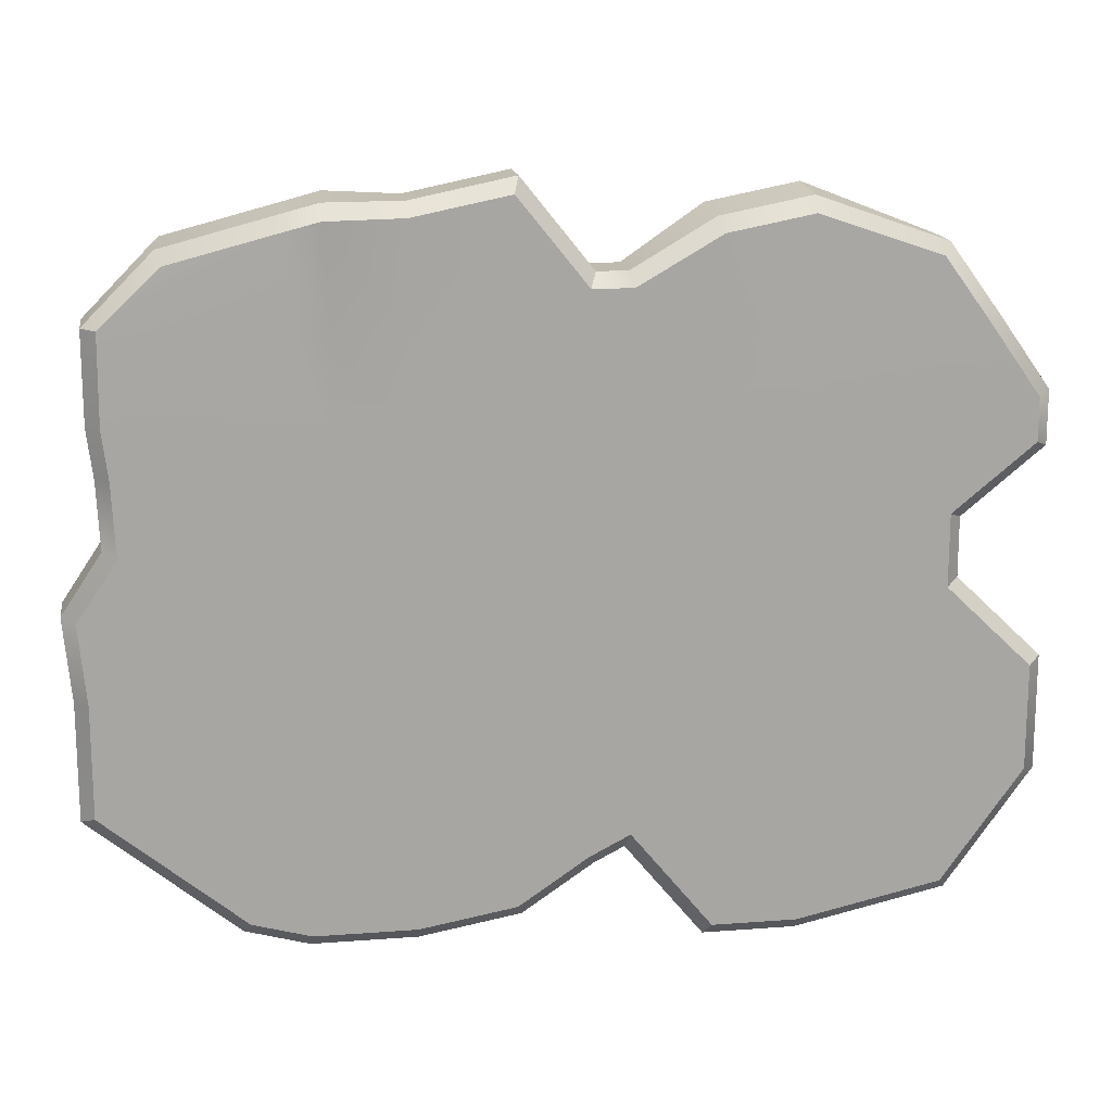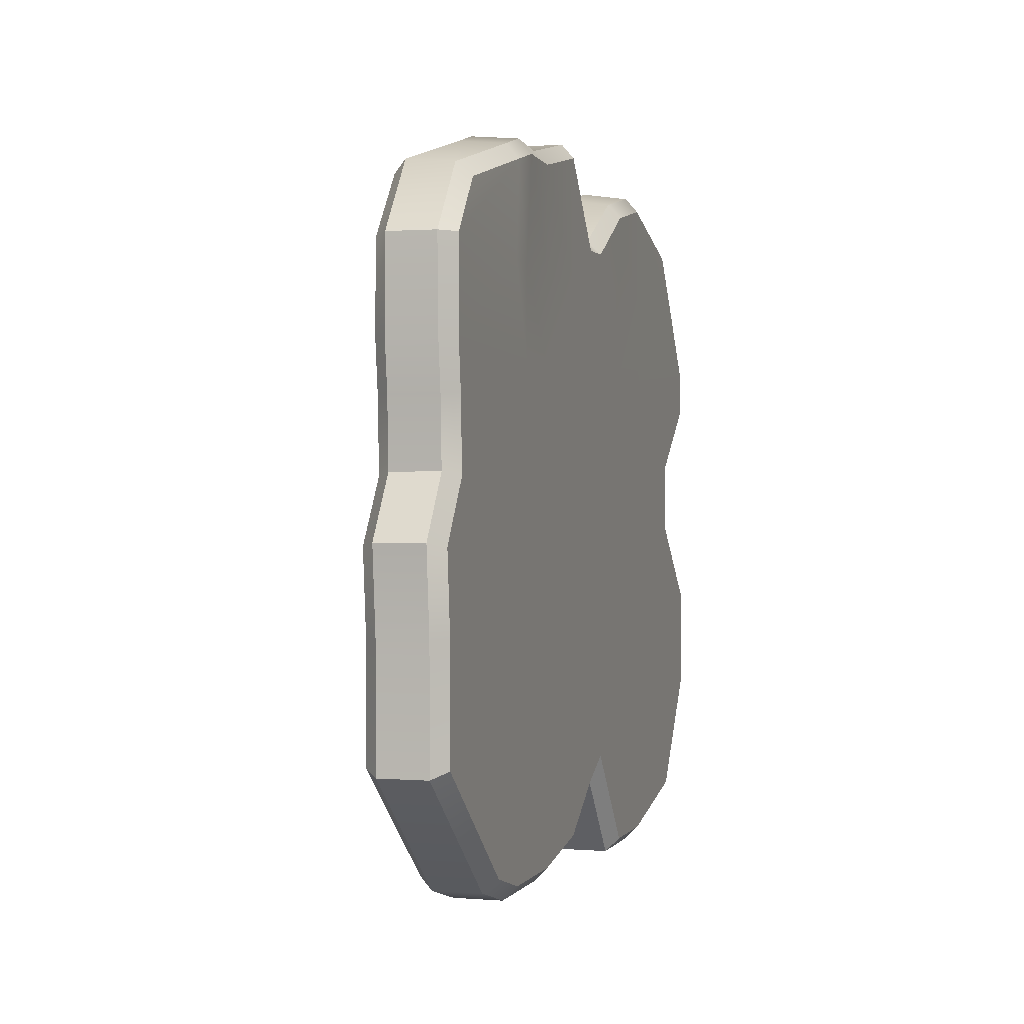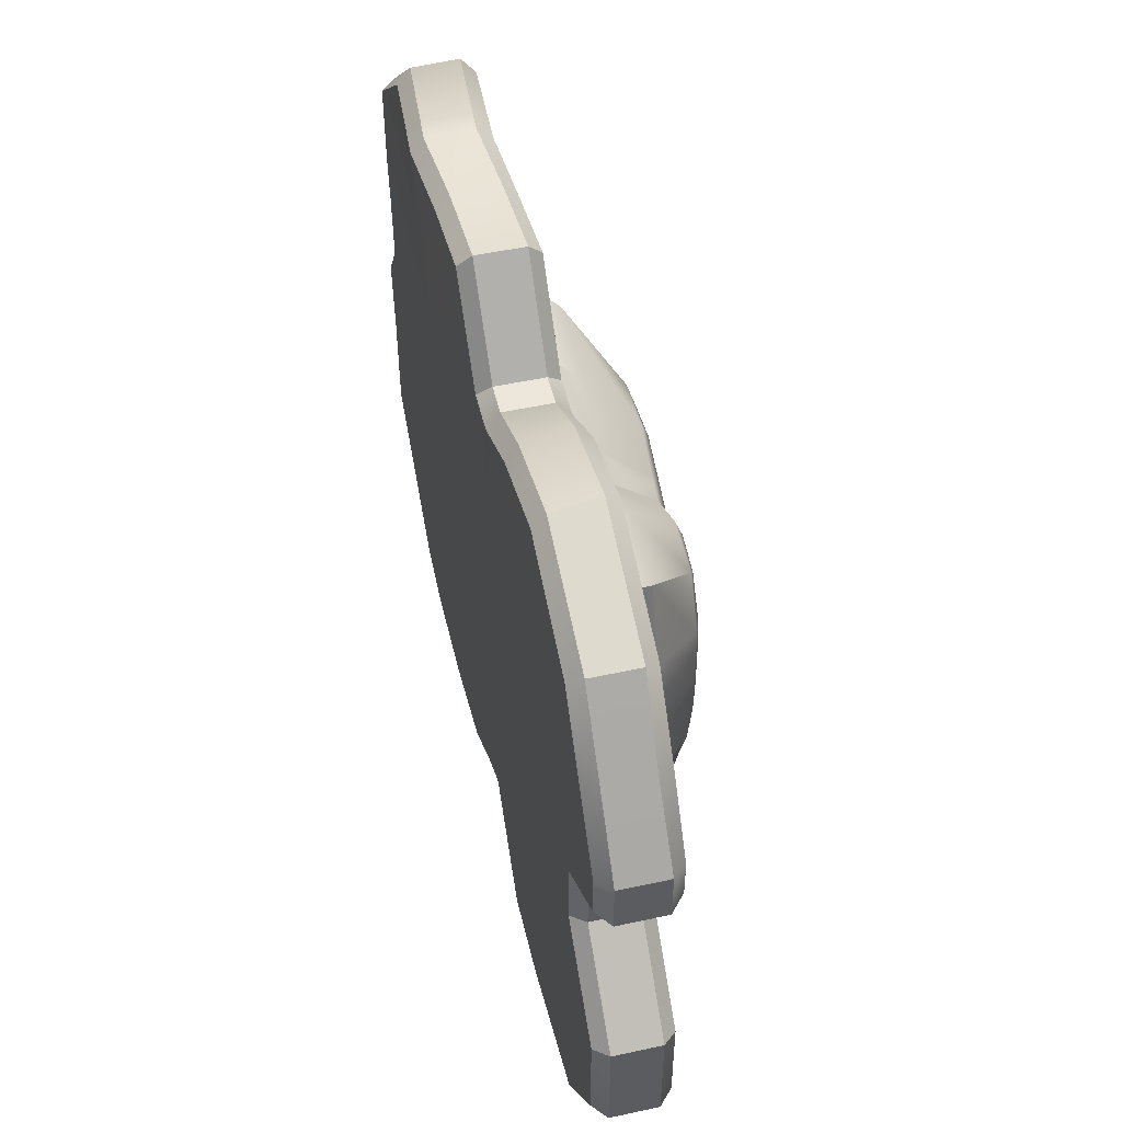
<metadata>
{"format":"obj","ext":"obj","renderer":"f3d","projection":"perspective","resolution":1024,"background":"white","views":[{"elev":16.0,"azim":-8.9,"up":"+Z"},{"elev":0.9,"azim":-73.2,"up":"+Z"},{"elev":50.9,"azim":76.7,"up":"+Z"}]}
</metadata>
<code>
g default
v -1.923 0.5 -2.847
v -0.5899 0.5 -2.847
v 0.7434 0.5 -2.309
v 1.783 0.5 -2.847
v 3.011 0.5 -2.847
v 3.011 -0.5 -2.847
v 1.783 -0.5 -2.847
v 0.7434 -0.5 -2.309
v -0.5899 -0.5 -2.847
v -1.923 -0.5 -2.847
v -2.394 0.5 -1.305
v 3.018 0.5 -1.305
v 3.018 -0.5 -1.305
v 1.783 -0.5 -1.305
v 0.7434 -0.5 -1.058
v -0.5899 -0.5 -1.305
v -1.954 -0.5 -1.305
v -3.025 0.5 -0.2035
v 3.482 0.5 -0.2035
v 3.482 -0.5 -0.2035
v 1.783 -0.5 -0.2035
v 0.7434 -0.5 -0.1651
v -0.5899 -0.5 -0.2035
v -1.954 -0.5 -0.2035
v -3.025 0.5 0.5895
v 3.482 0.5 0.5895
v 3.482 -0.5 0.5895
v 1.783 -0.5 0.5895
v 0.7434 -0.5 0.3949
v -0.5899 -0.5 0.5895
v -1.954 -0.5 0.5895
v -2.906 0.5 1.471
v 3.287 0.5 1.471
v 3.087 -0.5 1.471
v 1.783 -0.5 1.471
v 0.7434 -0.5 1.129
v -0.5899 -0.5 1.471
v -1.954 -0.5 1.471
v -1.923 0.5 3.125
v -0.5899 0.5 3.125
v 0.7434 0.5 2.506
v 1.783 0.5 3.125
v 3.011 0.5 3.125
v 3.011 -0.5 3.125
v 1.783 -0.5 3.125
v 0.7434 -0.5 2.506
v -0.5899 -0.5 3.125
v -1.923 -0.5 3.125
v -2.394 0.5 1.935
v -1.954 -0.5 1.935
v -0.5899 -0.5 1.935
v 0.7434 -0.5 1.515
v 1.783 -0.5 1.935
v 3.011 -0.5 1.935
v 3.133 0.5 1.935
v -2.869 -0.5 3.187
v -2.869 -0.5 1.997
v -2.869 -0.5 1.471
v -2.869 -0.5 0.5895
v -2.869 -0.5 -0.2035
v -2.869 -0.5 -1.305
v -2.869 -0.5 -2.847
v -2.869 0.5 -2.847
v -2.918 0.5 -1.305
v -3.431 0.5 -0.2035
v -3.431 0.5 0.5895
v -3.431 0.5 1.471
v -2.917 0.5 1.997
v -2.869 0.5 3.187
v -3.301 -0.5 3.201
v -3.301 -0.5 2.012
v -3.301 -0.5 1.471
v -3.301 -0.5 0.5895
v -3.301 -0.5 -0.2035
v -3.301 -0.5 -1.305
v -3.301 -0.5 -2.847
v -3.301 0.5 -2.847
v -3.301 0.5 -1.305
v -3.813 0.5 -0.2035
v -3.813 0.5 0.5895
v -3.813 0.5 1.471
v -3.301 0.5 2.012
v -3.301 0.5 3.201
v 0.3394 0.5 2.694
v 0.3394 0.5 -2.472
v 0.3394 -0.5 -2.472
v 0.3394 -0.5 -1.133
v 0.3394 -0.5 -0.1767
v 0.3394 -0.5 0.4539
v 0.3394 -0.5 1.232
v 0.3394 -0.5 1.643
v 0.3394 -0.5 2.694
v -1.673 0.9486 -2.544
v -0.4748 0.9486 -2.544
v -2.143 0.9486 -1.158
v 0.3602 0.9486 -2.207
v 0.7232 0.9486 -2.061
v 1.658 0.9486 -2.544
v 2.761 0.9486 -2.544
v 2.794 0.9486 -1.158
v -2.774 0.9486 -0.1687
v 3.231 0.9486 -0.1687
v -2.774 0.9486 0.5438
v 3.231 0.9486 0.5438
v -2.656 0.9486 1.335
v 3.231 0.9486 1.335
v -2.143 0.9486 1.753
v -1.696 0.9486 2.822
v -0.4748 0.9486 2.822
v 0.3602 0.9486 2.434
v 0.7232 0.9486 2.266
v 1.658 0.9486 2.822
v 3.103 0.9486 1.753
v 2.761 0.9486 2.822
v -0.2487 1.695 -0.8704
v 0.4009 1.695 -0.7503
v 0.6834 1.695 -0.6981
v 1.41 1.695 -0.8704
v -0.2487 1.695 -0.1004
v 0.4009 1.695 -0.08168
v 0.6834 1.695 -0.07354
v 1.41 1.695 -0.1004
v -0.2487 1.695 0.454
v 0.4009 1.695 0.3592
v 0.6834 1.695 0.318
v 1.41 1.695 0.454
v -0.2487 1.695 1.07
v 0.4009 1.695 0.9033
v 0.6834 1.695 0.8309
v 1.41 1.695 1.07
v -0.2487 1.695 1.395
v 0.4009 1.695 1.19
v 1.41 1.695 1.395
v 0.6834 1.695 1.101
v -4.79 -0.4147 4.018
v -4.866 -0.226 4.188
v -3.354 -0.5457 4.41
v -3.348 -0.3749 4.606
v -4.819 0.4029 4.249
v -4.704 0.579 4.096
v -3.289 0.4477 4.495
v -3.301 0.2505 4.667
v -4.047 0.5 -4.288
v -4.133 0.3184 -4.452
v -3.301 0.3184 -4.687
v -3.276 0.5 -4.506
v -4.133 -0.3184 -4.452
v -4.047 -0.5 -4.288
v -3.276 -0.5 -4.506
v -3.301 -0.3184 -4.687
v -5.571 0.4964 3.256
v -5.763 0.3139 3.301
v 4.731 0.3183 4.081
v 4.615 0.5 3.932
v 5.261 0.5 3.088
v 5.461 0.3 3.084
v -6.072 -0.3184 -2.847
v -5.89 -0.5 -2.761
v 5.014 -0.3184 -4.452
v 4.907 -0.5 -4.29
v 6.16 -0.3184 -2.847
v 5.978 -0.5 -2.789
v 0.7913 -0.5 3.637
v 0.7434 -0.3185 3.819
v 1.811 -0.3415 4.452
v 1.879 -0.5085 4.267
v 0.7434 -0.3184 -3.611
v 0.7915 -0.5 -3.382
v 1.783 -0.3184 -4.893
v 1.87 -0.5 -4.711
v 0.7915 0.5 -3.382
v 0.7434 0.3184 -3.611
v 1.783 0.3184 -4.893
v 1.87 0.5 -4.711
v 0.7434 0.3182 3.819
v 0.8026 0.5 3.637
v 1.779 0.2865 4.539
v 1.848 0.4822 4.383
v -0.6624 -0.5 4.781
v -0.5899 -0.3184 4.981
v 0.3394 -0.3184 3.819
v 0.2521 -0.5 3.637
v -0.5899 -0.3184 -4.452
v -0.6599 -0.5 -4.28
v 0.3394 -0.3184 -3.819
v 0.2464 -0.5 -3.662
v -0.6599 0.5 -4.28
v -0.5899 0.3184 -4.452
v 0.2464 0.5 -3.662
v 0.3394 0.3184 -3.819
v -0.5899 0.3184 4.981
v -0.6624 0.5 4.781
v 0.3394 0.3184 3.819
v 0.2521 0.5 3.637
v 3.017 -0.3108 4.679
v 3.013 -0.4819 4.479
v 2.985 0.317 4.766
v 2.955 0.5086 4.59
v 3.011 0.3184 -4.893
v 2.991 0.5 -4.711
v 3.011 -0.3184 -4.893
v 2.991 -0.5 -4.711
v 4.731 -0.3186 4.081
v 4.618 -0.5 3.927
v 5.014 0.3184 -4.452
v 4.907 0.5 -4.29
v -1.923 -0.5 4.528
v -1.923 -0.3172 4.71
v -1.923 -0.3184 -4.687
v -1.939 -0.5 -4.506
v -1.939 0.5 -4.506
v -1.923 0.3184 -4.687
v -1.923 0.3169 4.71
v -1.923 0.5 4.526
v -5.89 0.5 -2.761
v -6.072 0.3184 -2.847
v 6.16 0.3184 -2.847
v 5.978 0.5 -2.789
v 6.16 -0.3184 -1.305
v 5.978 -0.5 -1.382
v -6.072 -0.3184 -1.305
v -5.89 -0.5 -1.296
v -5.89 0.5 -1.296
v -6.072 0.3184 -1.305
v 6.16 0.3184 -1.305
v 5.978 0.5 -1.382
v 5.014 -0.3184 -0.2035
v 4.833 -0.5 -0.2808
v -6.174 -0.3184 -0.2035
v -5.987 -0.5 -0.2507
v -5.987 0.5 -0.2507
v -6.174 0.3184 -0.2035
v 5.014 0.3184 -0.2035
v 4.833 0.5 -0.2808
v 5.014 -0.3184 0.5895
v 4.833 -0.5 0.6753
v -5.645 -0.3184 0.5895
v -5.461 -0.5 0.5382
v -5.461 0.5 0.5382
v -5.645 0.3184 0.5895
v 5.014 0.3184 0.5895
v 4.833 0.5 0.6753
v 6.095 -0.3184 1.477
v 5.914 -0.5 1.563
v -5.685 -0.3184 1.471
v -5.504 -0.5 1.486
v -5.504 0.5 1.486
v -5.685 0.3184 1.471
v 6.095 0.3184 1.477
v 5.914 0.5 1.563
v 5.914 -0.5 2.133
v 6.095 -0.3184 2.191
v -5.763 -0.3184 2.111
v -5.582 -0.5 2.123
v -5.763 0.3184 2.111
v -5.582 0.5 2.123
v 6.095 0.3184 2.191
v 5.914 0.5 2.133
v 5.461 -0.3184 3.084
v 5.235 -0.5 3.088
v -5.763 -0.309 3.301
v -5.572 -0.5 3.294
v -2.938 -0.5834 4.522
v -2.934 -0.4163 4.72
v -2.869 -0.3184 -4.687
v -2.869 -0.5 -4.506
v -2.869 0.5 -4.506
v -2.869 0.3184 -4.687
v -2.887 0.2122 4.781
v -2.872 0.4098 4.61
v -0.7752 1.695 -1.517
v -0.9468 1.619 -1.731
v -0.2085 1.599 -1.842
v -0.188 1.695 -1.584
v -1.151 1.695 -0.7355
v -1.389 1.608 -0.8144
v 0.4072 1.586 -1.606
v 0.4124 1.695 -1.353
v 0.6767 1.695 -1.245
v 0.6773 1.585 -1.498
v 1.367 1.598 -1.844
v 1.359 1.695 -1.579
v 2.035 1.625 -1.601
v 1.862 1.695 -1.396
v 2.387 1.582 -0.8283
v 2.167 1.695 -0.7291
v -1.173 1.695 -0.07498
v -1.423 1.635 -0.08378
v 2.476 1.605 -0.08749
v 2.236 1.695 -0.07061
v -1.172 1.695 0.4208
v -1.422 1.636 0.4321
v 2.476 1.605 0.4236
v 2.235 1.695 0.4207
v -1.158 1.695 0.93
v -1.41 1.631 1.008
v 2.459 1.61 1.018
v 2.222 1.695 0.9665
v -1.175 1.623 1.316
v -0.9467 1.695 1.209
v -0.8007 1.695 1.78
v -0.9935 1.616 1.998
v -0.2171 1.695 1.873
v -0.2088 1.598 2.121
v 0.4113 1.695 1.593
v 0.407 1.583 1.849
v 0.6775 1.582 1.725
v 0.6776 1.695 1.467
v 1.378 1.695 1.865
v 1.368 1.595 2.126
v 1.859 1.695 1.752
v 2.021 1.623 1.96
v 2.188 1.695 1.22
v 2.415 1.607 1.326
v -1.821 0.683 -2.723
v -2.292 0.683 -1.245
v -2.923 0.683 -0.1893
v -2.923 0.683 0.5708
v -2.804 0.683 1.415
v -2.292 0.683 1.861
v -1.831 0.683 3.001
v -0.5429 0.683 3.001
v 0.3479 0.683 2.588
v 0.7352 0.683 2.408
v 1.732 0.683 3.001
v 2.909 0.683 3.001
v 3.121 0.683 1.861
v 3.264 0.683 1.415
v 3.379 0.683 0.5708
v 3.379 0.683 -0.1893
v 2.927 0.683 -1.245
v 2.909 0.683 -2.723
v 1.732 0.683 -2.723
v 0.7352 0.683 -2.208
v 0.3479 0.683 -2.364
v -0.5429 0.683 -2.723
v -4.76 0.4923 4.172
v -3.295 0.3506 4.579
v -2.879 0.3125 4.694
v -1.923 0.4098 4.617
v -0.6267 0.4106 4.879
v 0.2951 0.4106 3.726
v 0.7734 0.4104 3.726
v 1.814 0.3858 4.46
v 2.97 0.4142 4.677
v 4.672 0.4105 4.005
v 5.359 0.4015 3.086
v 6.003 0.4106 2.161
v 6.003 0.4106 1.521
v 4.922 0.4106 0.6331
v 4.922 0.4106 -0.2427
v 6.068 0.4106 -1.344
v 6.068 0.4106 -2.817
v 4.96 0.4106 -4.37
v 3.001 0.4106 -4.8
v 1.827 0.4106 -4.8
v 0.7678 0.4106 -3.495
v 0.2922 0.4106 -3.739
v -0.6254 0.4106 -4.365
v -1.931 0.4106 -4.595
v -2.869 0.4106 -4.595
v -3.288 0.4106 -4.595
v -4.089 0.4106 -4.369
v -5.98 0.4106 -2.804
v -5.98 0.4106 -1.301
v -6.079 0.4106 -0.2275
v -5.552 0.4106 0.5635
v -5.593 0.4106 1.478
v -5.671 0.4106 2.117
v -5.666 0.4065 3.278
v -4.83 -0.3149 4.108
v -3.351 -0.4554 4.514
v -2.936 -0.495 4.627
v -1.923 -0.4033 4.624
v -0.6241 -0.4039 4.886
v 0.2983 -0.4039 3.733
v 0.766 -0.404 3.733
v 1.843 -0.4202 4.365
v 3.015 -0.3914 4.585
v 4.678 -0.404 4.008
v 5.355 -0.4039 3.086
v 6.01 -0.4039 2.163
v 6.01 -0.4039 1.518
v 4.929 -0.4039 0.6299
v 4.929 -0.4039 -0.2399
v 6.074 -0.4039 -1.341
v 6.074 -0.4039 -2.819
v 4.964 -0.4039 -4.376
v 3.002 -0.4039 -4.807
v 1.824 -0.4039 -4.807
v 0.7661 -0.4039 -3.503
v 0.2956 -0.4039 -3.745
v -0.6228 -0.4039 -4.371
v -1.931 -0.4039 -4.602
v -2.869 -0.4039 -4.602
v -3.289 -0.4039 -4.602
v -4.093 -0.4039 -4.375
v -5.986 -0.4039 -2.807
v -5.986 -0.4039 -1.301
v -6.086 -0.4039 -0.2258
v -5.559 -0.4039 0.5654
v -5.599 -0.4039 1.478
v -5.678 -0.4039 2.117
v -5.673 -0.399 3.298
g Iceberg_06
f 63 64 11 1
f 13 14 7 6
f 14 15 8 7
f 86 87 16 9
f 16 17 10 9
f 61 62 10 17
f 64 65 18 11
f 120 116 115 119
f 118 117 121 122
f 20 21 14 13
f 21 22 15 14
f 87 88 23 16
f 23 24 17 16
f 60 61 17 24
f 65 66 25 18
f 124 120 119 123
f 122 121 125 126
f 27 28 21 20
f 28 29 22 21
f 88 89 30 23
f 30 31 24 23
f 59 60 24 31
f 66 67 32 25
f 128 124 123 127
f 126 125 129 130
f 34 35 28 27
f 35 36 29 28
f 89 90 37 30
f 37 38 31 30
f 58 59 31 38
f 68 69 39 49
f 44 45 53 54
f 45 46 52 53
f 91 92 47 51
f 47 48 50 51
f 56 57 50 48
f 67 68 49 32
f 57 58 38 50
f 51 50 38 37
f 90 91 51 37
f 53 52 36 35
f 54 53 35 34
f 130 129 134 133
f 132 128 127 131
f 70 71 57 56
f 71 72 58 57
f 72 73 59 58
f 73 74 60 59
f 74 75 61 60
f 75 76 62 61
f 77 78 64 63
f 78 79 65 64
f 79 80 66 65
f 80 81 67 66
f 81 82 68 67
f 82 83 69 68
f 129 128 132 134
f 125 124 128 129
f 121 120 124 125
f 117 116 120 121
f 15 87 86 8
f 22 88 87 15
f 29 89 88 22
f 36 90 89 29
f 52 91 90 36
f 46 92 91 52
f 336 315 93 94
f 315 316 95 93
f 335 336 94 96
f 333 334 97 98
f 332 333 98 99
f 331 332 99 100
f 316 317 101 95
f 330 331 100 102
f 317 318 103 101
f 329 330 102 104
f 318 319 105 103
f 328 329 104 106
f 320 321 108 107
f 321 322 109 108
f 322 323 110 109
f 324 325 112 111
f 325 326 114 112
f 326 327 113 114
f 327 328 106 113
f 319 320 107 105
f 323 324 111 110
f 334 335 96 97
f 404 371 136 261
f 136 371 372 138
f 138 372 373 264
f 370 337 140 151
f 140 337 338 141
f 141 338 339 270
f 143 363 364 215
f 362 363 143 146
f 361 362 146 267
f 147 397 398 157
f 396 397 147 150
f 395 396 150 265
f 369 370 151 256
f 345 346 154 198
f 154 346 347 155
f 155 347 348 258
f 157 398 399 221
f 159 388 389 201
f 387 388 159 161
f 386 387 161 219
f 376 377 164 181
f 164 377 378 165
f 165 378 379 195
f 167 391 392 185
f 390 391 167 169
f 389 390 169 201
f 171 357 358 189
f 356 357 171 174
f 355 356 174 200
f 342 343 176 194
f 176 343 344 178
f 178 344 345 198
f 374 375 180 208
f 180 375 376 181
f 183 393 394 209
f 392 393 183 185
f 187 359 360 211
f 358 359 187 189
f 340 341 192 214
f 192 341 342 194
f 195 379 380 203
f 354 355 200 206
f 203 380 381 259
f 353 354 206 218
f 373 374 208 264
f 209 394 395 265
f 211 360 361 267
f 339 340 214 270
f 215 364 365 223
f 352 353 218 226
f 385 386 219 227
f 221 399 400 229
f 223 365 366 231
f 351 352 226 234
f 384 385 227 235
f 229 400 401 237
f 231 366 367 239
f 350 351 234 242
f 383 384 235 243
f 237 401 402 245
f 239 367 368 247
f 349 350 242 250
f 382 383 243 252
f 245 402 403 253
f 247 368 369 256
f 348 349 250 258
f 381 382 252 259
f 253 403 404 261
f 271 272 276 275
f 272 271 274 273
f 273 274 278 277
f 275 276 288 287
f 277 278 279 280
f 280 279 282 281
f 281 282 284 283
f 283 284 286 285
f 285 286 290 289
f 287 288 292 291
f 289 290 294 293
f 291 292 296 295
f 293 294 298 297
f 295 296 299 300
f 297 298 313 314
f 300 299 302 301
f 301 302 304 303
f 303 304 306 305
f 305 306 307 308
f 308 307 310 309
f 309 310 312 311
f 311 312 314 313
f 175 164 165 177
f 171 3 4 174
f 167 172 173 169
f 7 8 168 170
f 217 161 159 205
f 147 157 216 144
f 186 86 9 184
f 183 188 190 185
f 187 2 85 189
f 191 180 181 193
f 9 10 210 184
f 209 212 188 183
f 211 1 2 187
f 213 208 180 191
f 177 165 195 197
f 174 4 5 200
f 169 173 199 201
f 6 7 170 202
f 197 195 203 153
f 200 5 218 206
f 201 199 205 159
f 162 6 202 160
f 62 266 210 10
f 265 268 212 209
f 267 63 1 211
f 269 264 208 213
f 274 271 275 115
f 116 278 274 115
f 282 279 117 118
f 284 282 118 286
f 218 5 12 226
f 225 219 161 217
f 220 13 6 162
f 216 157 221 224
f 115 275 287 119
f 286 118 122 290
f 226 12 19 234
f 233 227 219 225
f 228 20 13 220
f 224 221 229 232
f 119 287 291 123
f 290 122 126 294
f 234 19 26 242
f 241 235 227 233
f 236 27 20 228
f 232 229 237 240
f 123 291 295 127
f 294 126 130 298
f 242 26 33 250
f 249 243 235 241
f 244 34 27 236
f 240 237 245 248
f 131 300 301 303
f 305 132 131 303
f 133 134 308 309
f 313 133 309 311
f 258 55 43 155
f 156 259 252 257
f 260 44 54 251
f 255 253 261 152
f 69 270 214 39
f 40 39 214 192
f 194 84 40 192
f 42 41 176 178
f 43 42 178 198
f 155 43 198 154
f 203 259 156 153
f 196 44 260 204
f 166 45 44 196
f 163 46 45 166
f 179 47 92 182
f 207 48 47 179
f 263 56 48 207
f 152 261 136 139
f 248 245 253 255
f 251 54 34 244
f 257 252 243 249
f 250 33 55 258
f 298 130 133 313
f 127 295 300 131
f 137 70 56 263
f 76 149 266 62
f 150 145 268 265
f 146 77 63 267
f 83 141 270 69
f 142 138 264 269
f 262 70 137 135
f 254 71 70 262
f 246 72 71 254
f 238 73 72 246
f 230 74 73 238
f 222 75 74 230
f 158 76 75 222
f 148 149 76 158
f 144 145 150 147
f 215 77 146 143
f 223 78 77 215
f 231 79 78 223
f 239 80 79 231
f 247 81 80 239
f 256 82 81 247
f 151 83 82 256
f 140 141 83 151
f 136 138 142 139
f 193 181 164 175
f 41 84 194 176
f 134 132 305 308
f 279 278 116 117
f 189 85 3 171
f 185 190 172 167
f 8 86 186 168
f 182 92 46 163
f 94 93 272 273
f 93 95 276 272
f 96 94 273 277
f 98 97 280 281
f 99 98 281 283
f 100 99 283 285
f 95 101 288 276
f 102 100 285 289
f 101 103 292 288
f 104 102 289 293
f 103 105 296 292
f 106 104 293 297
f 107 108 302 299
f 108 109 304 302
f 109 110 306 304
f 111 112 310 307
f 112 114 312 310
f 114 113 314 312
f 113 106 297 314
f 105 107 299 296
f 110 111 307 306
f 97 96 277 280
f 1 11 316 315
f 11 18 317 316
f 18 25 318 317
f 25 32 319 318
f 32 49 320 319
f 49 39 321 320
f 39 40 322 321
f 40 84 323 322
f 84 41 324 323
f 41 42 325 324
f 42 43 326 325
f 43 55 327 326
f 55 33 328 327
f 33 26 329 328
f 26 19 330 329
f 19 12 331 330
f 12 5 332 331
f 5 4 333 332
f 4 3 334 333
f 3 85 335 334
f 85 2 336 335
f 2 1 315 336
f 338 337 139 142
f 339 338 142 269
f 213 340 339 269
f 191 341 340 213
f 342 341 191 193
f 175 343 342 193
f 344 343 175 177
f 345 344 177 197
f 153 346 345 197
f 347 346 153 156
f 348 347 156 257
f 249 349 348 257
f 241 350 349 249
f 233 351 350 241
f 225 352 351 233
f 217 353 352 225
f 205 354 353 217
f 199 355 354 205
f 173 356 355 199
f 172 357 356 173
f 358 357 172 190
f 188 359 358 190
f 360 359 188 212
f 361 360 212 268
f 145 362 361 268
f 144 363 362 145
f 364 363 144 216
f 365 364 216 224
f 366 365 224 232
f 367 366 232 240
f 368 367 240 248
f 369 368 248 255
f 152 370 369 255
f 139 337 370 152
f 372 371 135 137
f 373 372 137 263
f 207 374 373 263
f 179 375 374 207
f 376 375 179 182
f 163 377 376 182
f 378 377 163 166
f 379 378 166 196
f 380 379 196 204
f 381 380 204 260
f 251 382 381 260
f 244 383 382 251
f 236 384 383 244
f 228 385 384 236
f 220 386 385 228
f 162 387 386 220
f 160 388 387 162
f 389 388 160 202
f 170 390 389 202
f 168 391 390 170
f 392 391 168 186
f 184 393 392 186
f 394 393 184 210
f 395 394 210 266
f 149 396 395 266
f 148 397 396 149
f 398 397 148 158
f 399 398 158 222
f 400 399 222 230
f 401 400 230 238
f 402 401 238 246
f 403 402 246 254
f 404 403 254 262
f 135 371 404 262

</code>
